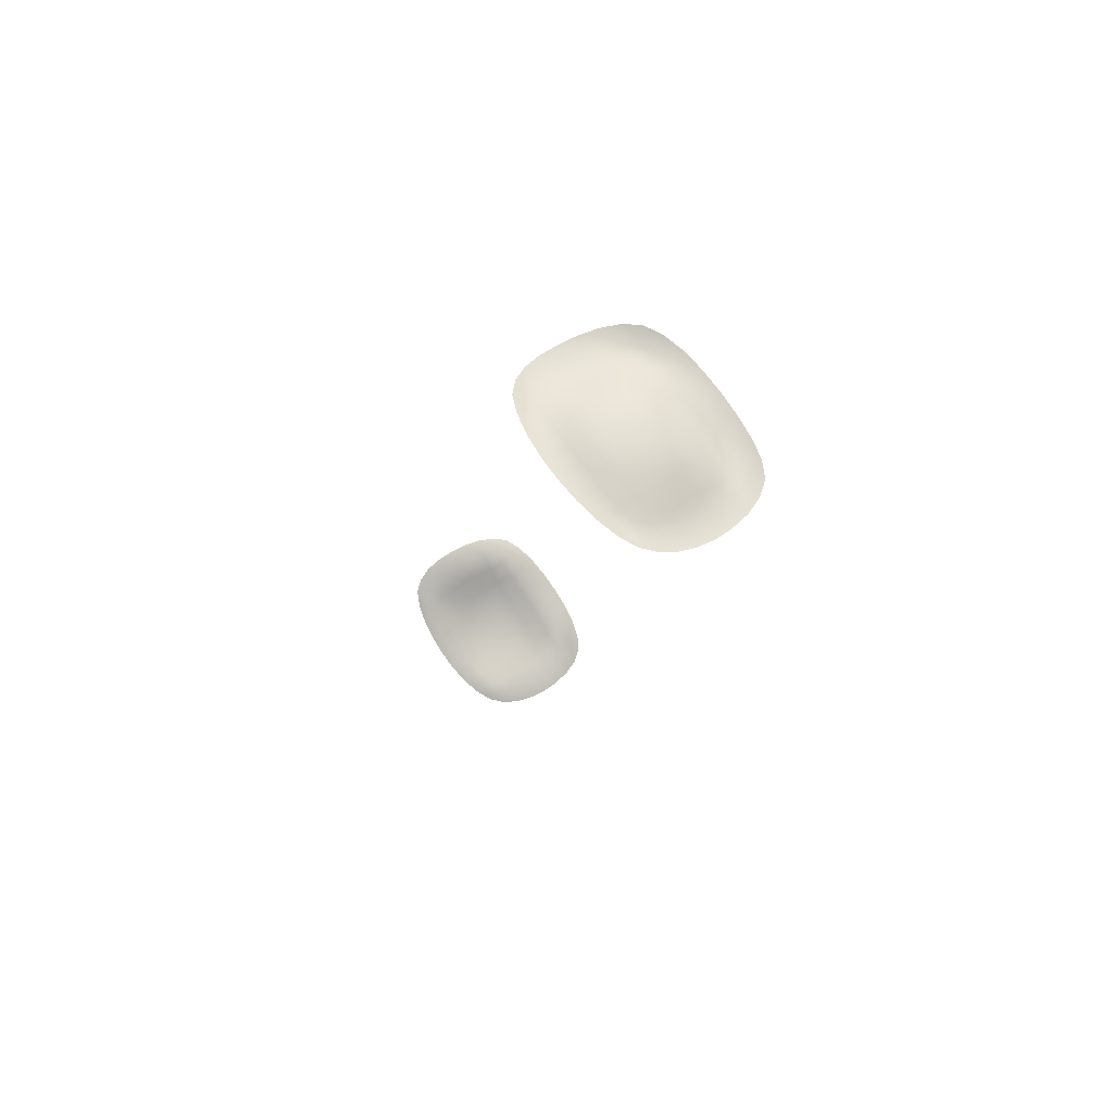
<metadata>
{"format":"obj","ext":"obj","renderer":"f3d","projection":"perspective","resolution":1024,"background":"white","views":[{"elev":7.0,"azim":-98.9,"up":"+Y"}]}
</metadata>
<code>
v 8.416 -4.134 -4.754
v 8.416 -4.133 -4.76
v 8.416 -4.131 -4.755
v 8.415 -4.141 -4.76
v 8.416 -4.137 -4.756
v 8.417 -4.136 -4.764
v 8.418 -4.128 -4.763
v 8.417 -4.125 -4.758
v 8.419 -4.131 -4.767
v 8.417 -4.139 -4.768
v 8.42 -4.134 -4.772
v 8.415 -4.144 -4.764
v 8.415 -4.147 -4.769
v 8.417 -4.142 -4.773
v 8.42 -4.137 -4.777
v 8.422 -4.12 -4.775
v 8.422 -4.129 -4.776
v 8.423 -4.123 -4.78
v 8.421 -4.126 -4.771
v 8.422 -4.131 -4.781
v 8.423 -4.126 -4.784
v 8.419 -4.114 -4.764
v 8.419 -4.123 -4.766
v 8.42 -4.117 -4.77
v 8.418 -4.12 -4.761
v 8.417 -4.144 -4.777
v 8.42 -4.139 -4.781
v 8.415 -4.149 -4.774
v 8.416 -4.151 -4.778
v 8.417 -4.146 -4.782
v 8.419 -4.141 -4.786
v 8.416 -4.151 -4.783
v 8.417 -4.152 -4.786
v 8.417 -4.147 -4.786
v 8.417 -4.149 -4.789
v 8.419 -4.143 -4.789
v 8.422 -4.131 -4.793
v 8.42 -4.138 -4.793
v 8.42 -4.133 -4.797
v 8.421 -4.136 -4.79
v 8.418 -4.145 -4.793
v 8.419 -4.14 -4.797
v 8.419 -4.134 -4.801
v 8.422 -4.134 -4.785
v 8.423 -4.128 -4.789
v 8.42 -4.113 -4.811
v 8.419 -4.115 -4.807
v 8.419 -4.117 -4.81
v 8.419 -4.11 -4.81
v 8.42 -4.113 -4.804
v 8.421 -4.119 -4.8
v 8.42 -4.121 -4.804
v 8.419 -4.122 -4.808
v 8.422 -4.114 -4.792
v 8.42 -4.11 -4.8
v 8.42 -4.107 -4.795
v 8.422 -4.116 -4.796
v 8.419 -4.107 -4.807
v 8.419 -4.104 -4.803
v 8.419 -4.101 -4.798
v 8.423 -4.122 -4.793
v 8.422 -4.125 -4.797
v 8.423 -4.12 -4.788
v 8.421 -4.127 -4.801
v 8.42 -4.128 -4.805
v 8.42 -4.105 -4.79
v 8.422 -4.111 -4.787
v 8.419 -4.097 -4.788
v 8.42 -4.103 -4.785
v 8.422 -4.108 -4.782
v 8.42 -4.1 -4.781
v 8.421 -4.106 -4.777
v 8.42 -4.095 -4.783
v 8.421 -4.095 -4.779
v 8.42 -4.098 -4.776
v 8.42 -4.102 -4.773
v 8.421 -4.111 -4.773
v 8.422 -4.114 -4.778
v 8.42 -4.108 -4.768
v 8.423 -4.117 -4.783
v 8.422 -4.091 -4.784
v 8.421 -4.091 -4.79
v 8.42 -4.093 -4.796
v 8.419 -4.099 -4.793
v 8.42 -4.096 -4.801
v 8.42 -4.099 -4.806
v 8.42 -4.102 -4.81
v 8.42 -4.106 -4.813
v 8.42 -4.111 -4.814
v 8.418 -4.13 -4.751
v 8.417 -4.135 -4.75
v 8.418 -4.124 -4.753
v 8.419 -4.117 -4.756
v 8.421 -4.111 -4.76
v 8.422 -4.105 -4.764
v 8.423 -4.099 -4.769
v 8.423 -4.094 -4.773
v 8.423 -4.091 -4.778
v 8.417 -4.154 -4.786
v 8.416 -4.155 -4.78
v 8.415 -4.155 -4.775
v 8.415 -4.153 -4.77
v 8.415 -4.151 -4.765
v 8.415 -4.148 -4.76
v 8.415 -4.144 -4.756
v 8.416 -4.14 -4.752
v 8.42 -4.116 -4.813
v 8.42 -4.123 -4.811
v 8.42 -4.129 -4.808
v 8.42 -4.136 -4.804
v 8.419 -4.142 -4.8
v 8.418 -4.147 -4.795
v 8.418 -4.151 -4.79
v 8.127 -4.042 -4.754
v 8.127 -4.041 -4.76
v 8.126 -4.045 -4.757
v 8.131 -4.035 -4.758
v 8.129 -4.039 -4.756
v 8.129 -4.036 -4.763
v 8.125 -4.043 -4.764
v 8.124 -4.048 -4.76
v 8.126 -4.038 -4.768
v 8.131 -4.031 -4.766
v 8.128 -4.032 -4.772
v 8.134 -4.029 -4.761
v 8.136 -4.024 -4.765
v 8.134 -4.026 -4.77
v 8.13 -4.027 -4.775
v 8.122 -4.042 -4.777
v 8.125 -4.034 -4.776
v 8.124 -4.037 -4.781
v 8.124 -4.04 -4.773
v 8.128 -4.029 -4.78
v 8.126 -4.032 -4.785
v 8.121 -4.053 -4.769
v 8.123 -4.046 -4.769
v 8.121 -4.048 -4.773
v 8.122 -4.051 -4.765
v 8.136 -4.021 -4.774
v 8.133 -4.022 -4.779
v 8.139 -4.019 -4.769
v 8.142 -4.014 -4.773
v 8.14 -4.016 -4.778
v 8.137 -4.018 -4.783
v 8.143 -4.013 -4.781
v 8.142 -4.014 -4.786
v 8.144 -4.01 -4.777
v 8.146 -4.007 -4.78
v 8.146 -4.008 -4.783
v 8.146 -4.01 -4.788
v 8.134 -4.022 -4.792
v 8.14 -4.016 -4.791
v 8.139 -4.018 -4.796
v 8.135 -4.02 -4.788
v 8.145 -4.012 -4.794
v 8.144 -4.014 -4.799
v 8.131 -4.024 -4.784
v 8.13 -4.026 -4.789
v 8.137 -4.023 -4.812
v 8.135 -4.025 -4.808
v 8.138 -4.021 -4.81
v 8.131 -4.031 -4.808
v 8.134 -4.026 -4.811
v 8.132 -4.027 -4.801
v 8.136 -4.023 -4.804
v 8.14 -4.019 -4.807
v 8.128 -4.034 -4.801
v 8.128 -4.031 -4.797
v 8.131 -4.029 -4.805
v 8.128 -4.035 -4.805
v 8.124 -4.04 -4.802
v 8.124 -4.038 -4.798
v 8.124 -4.036 -4.794
v 8.128 -4.029 -4.793
v 8.133 -4.024 -4.797
v 8.125 -4.034 -4.79
v 8.138 -4.02 -4.8
v 8.142 -4.016 -4.803
v 8.122 -4.043 -4.794
v 8.122 -4.041 -4.79
v 8.121 -4.045 -4.797
v 8.119 -4.05 -4.793
v 8.12 -4.048 -4.79
v 8.12 -4.046 -4.786
v 8.118 -4.054 -4.789
v 8.116 -4.056 -4.786
v 8.118 -4.053 -4.786
v 8.117 -4.056 -4.783
v 8.119 -4.051 -4.782
v 8.12 -4.05 -4.778
v 8.121 -4.044 -4.782
v 8.118 -4.056 -4.779
v 8.119 -4.055 -4.774
v 8.123 -4.039 -4.786
v 8.137 -4.021 -4.815
v 8.14 -4.017 -4.813
v 8.143 -4.014 -4.811
v 8.145 -4.011 -4.807
v 8.147 -4.004 -4.79
v 8.147 -4.003 -4.784
v 8.146 -4.003 -4.779
v 8.146 -4.009 -4.802
v 8.147 -4.006 -4.796
v 8.144 -4.006 -4.774
v 8.142 -4.01 -4.769
v 8.139 -4.015 -4.764
v 8.137 -4.021 -4.76
v 8.128 -4.038 -4.751
v 8.131 -4.032 -4.753
v 8.134 -4.027 -4.756
v 8.123 -4.047 -4.753
v 8.125 -4.042 -4.751
v 8.122 -4.051 -4.756
v 8.12 -4.054 -4.761
v 8.118 -4.057 -4.765
v 8.115 -4.059 -4.781
v 8.116 -4.06 -4.776
v 8.115 -4.058 -4.786
v 8.117 -4.059 -4.771
v 8.116 -4.055 -4.791
v 8.118 -4.051 -4.796
v 8.12 -4.047 -4.801
v 8.13 -4.031 -4.812
v 8.134 -4.025 -4.814
v 8.123 -4.041 -4.805
v 8.127 -4.036 -4.809
f 1 2 3
f 4 2 5
f 6 7 2
f 2 8 3
f 9 10 11
f 6 12 10
f 10 13 14
f 11 14 15
f 16 17 18
f 19 11 17
f 17 15 20
f 18 20 21
f 22 23 24
f 25 7 23
f 23 9 19
f 24 19 16
f 15 26 27
f 14 28 26
f 26 29 30
f 27 30 31
f 32 30 29
f 33 34 32
f 35 36 34
f 34 31 30
f 37 38 39
f 40 36 38
f 38 41 42
f 39 42 43
f 21 44 45
f 20 27 44
f 44 31 40
f 45 40 37
f 46 47 48
f 49 50 47
f 47 51 52
f 47 53 48
f 54 55 56
f 57 50 55
f 55 58 59
f 56 59 60
f 37 61 45
f 62 57 61
f 61 54 63
f 45 63 21
f 43 64 39
f 65 52 64
f 64 51 62
f 39 62 37
f 54 66 67
f 60 66 56
f 66 68 69
f 67 69 70
f 70 71 72
f 69 73 71
f 71 74 75
f 72 75 76
f 16 77 24
f 78 72 77
f 77 76 79
f 24 79 22
f 21 80 18
f 63 67 80
f 80 70 78
f 18 78 16
f 81 74 73
f 82 73 68
f 83 68 84
f 85 84 60
f 86 60 59
f 87 59 58
f 58 88 87
f 49 89 88
f 1 90 91
f 3 92 90
f 93 8 25
f 94 25 22
f 94 79 95
f 95 76 96
f 96 75 97
f 97 74 98
f 32 99 33
f 29 100 32
f 101 28 102
f 102 13 103
f 103 12 104
f 104 4 105
f 5 105 4
f 1 106 5
f 46 107 89
f 48 108 107
f 109 53 65
f 110 65 43
f 111 43 42
f 112 42 41
f 41 113 112
f 33 113 35
f 114 115 116
f 117 115 118
f 119 120 115
f 115 121 116
f 122 123 124
f 119 125 123
f 123 126 127
f 124 127 128
f 129 130 131
f 132 124 130
f 130 128 133
f 131 133 134
f 135 136 137
f 138 120 136
f 136 122 132
f 137 132 129
f 128 139 140
f 127 141 139
f 139 142 143
f 140 143 144
f 144 145 146
f 143 147 145
f 145 148 149
f 146 149 150
f 151 152 153
f 154 146 152
f 152 150 155
f 152 156 153
f 134 157 158
f 133 140 157
f 157 144 154
f 158 154 151
f 159 160 161
f 162 160 163
f 160 164 165
f 161 165 166
f 164 167 168
f 169 170 167
f 167 171 172
f 168 172 173
f 151 174 158
f 175 168 174
f 174 173 176
f 158 176 134
f 151 177 175
f 153 178 177
f 177 166 165
f 175 165 164
f 173 179 180
f 172 181 179
f 179 182 183
f 180 183 184
f 185 183 182
f 186 187 185
f 188 189 187
f 187 184 183
f 129 190 137
f 191 189 190
f 190 192 193
f 137 193 135
f 134 194 131
f 176 180 194
f 194 184 191
f 131 191 129
f 195 161 196
f 196 166 197
f 156 198 178
f 178 197 166
f 199 149 200
f 200 148 201
f 202 155 203
f 203 150 199
f 204 148 147
f 205 147 142
f 206 142 141
f 207 141 126
f 114 208 118
f 118 209 117
f 207 125 210
f 210 117 209
f 114 211 212
f 116 213 211
f 214 121 138
f 215 138 135
f 192 216 217
f 188 218 216
f 135 219 215
f 193 217 219
f 186 220 218
f 220 182 221
f 171 222 181
f 181 221 182
f 223 163 224
f 224 159 195
f 225 170 226
f 226 162 223
f 1 5 2
f 4 6 2
f 6 9 7
f 2 7 8
f 9 6 10
f 6 4 12
f 10 12 13
f 11 10 14
f 16 19 17
f 19 9 11
f 17 11 15
f 18 17 20
f 22 25 23
f 25 8 7
f 23 7 9
f 24 23 19
f 15 14 26
f 14 13 28
f 26 28 29
f 27 26 30
f 32 34 30
f 33 35 34
f 35 41 36
f 34 36 31
f 37 40 38
f 40 31 36
f 38 36 41
f 39 38 42
f 21 20 44
f 20 15 27
f 44 27 31
f 45 44 40
f 46 49 47
f 49 58 50
f 47 50 51
f 47 52 53
f 54 57 55
f 57 51 50
f 55 50 58
f 56 55 59
f 37 62 61
f 62 51 57
f 61 57 54
f 45 61 63
f 43 65 64
f 65 53 52
f 64 52 51
f 39 64 62
f 54 56 66
f 60 84 66
f 66 84 68
f 67 66 69
f 70 69 71
f 69 68 73
f 71 73 74
f 72 71 75
f 16 78 77
f 78 70 72
f 77 72 76
f 24 77 79
f 21 63 80
f 63 54 67
f 80 67 70
f 18 80 78
f 81 98 74
f 82 81 73
f 83 82 68
f 85 83 84
f 86 85 60
f 87 86 59
f 58 49 88
f 49 46 89
f 1 3 90
f 3 8 92
f 93 92 8
f 94 93 25
f 94 22 79
f 95 79 76
f 96 76 75
f 97 75 74
f 32 100 99
f 29 101 100
f 101 29 28
f 102 28 13
f 103 13 12
f 104 12 4
f 5 106 105
f 1 91 106
f 46 48 107
f 48 53 108
f 109 108 53
f 110 109 65
f 111 110 43
f 112 111 42
f 41 35 113
f 33 99 113
f 114 118 115
f 117 119 115
f 119 122 120
f 115 120 121
f 122 119 123
f 119 117 125
f 123 125 126
f 124 123 127
f 129 132 130
f 132 122 124
f 130 124 128
f 131 130 133
f 135 138 136
f 138 121 120
f 136 120 122
f 137 136 132
f 128 127 139
f 127 126 141
f 139 141 142
f 140 139 143
f 144 143 145
f 143 142 147
f 145 147 148
f 146 145 149
f 151 154 152
f 154 144 146
f 152 146 150
f 152 155 156
f 134 133 157
f 133 128 140
f 157 140 144
f 158 157 154
f 159 163 160
f 162 169 160
f 160 169 164
f 161 160 165
f 164 169 167
f 169 162 170
f 167 170 171
f 168 167 172
f 151 175 174
f 175 164 168
f 174 168 173
f 158 174 176
f 151 153 177
f 153 156 178
f 177 178 166
f 175 177 165
f 173 172 179
f 172 171 181
f 179 181 182
f 180 179 183
f 185 187 183
f 186 188 187
f 188 192 189
f 187 189 184
f 129 191 190
f 191 184 189
f 190 189 192
f 137 190 193
f 134 176 194
f 176 173 180
f 194 180 184
f 131 194 191
f 195 159 161
f 196 161 166
f 156 202 198
f 178 198 197
f 199 150 149
f 200 149 148
f 202 156 155
f 203 155 150
f 204 201 148
f 205 204 147
f 206 205 142
f 207 206 141
f 114 212 208
f 118 208 209
f 207 126 125
f 210 125 117
f 114 116 211
f 116 121 213
f 214 213 121
f 215 214 138
f 192 188 216
f 188 186 218
f 135 193 219
f 193 192 217
f 186 185 220
f 220 185 182
f 171 225 222
f 181 222 221
f 223 162 163
f 224 163 159
f 225 171 170
f 226 170 162

</code>
